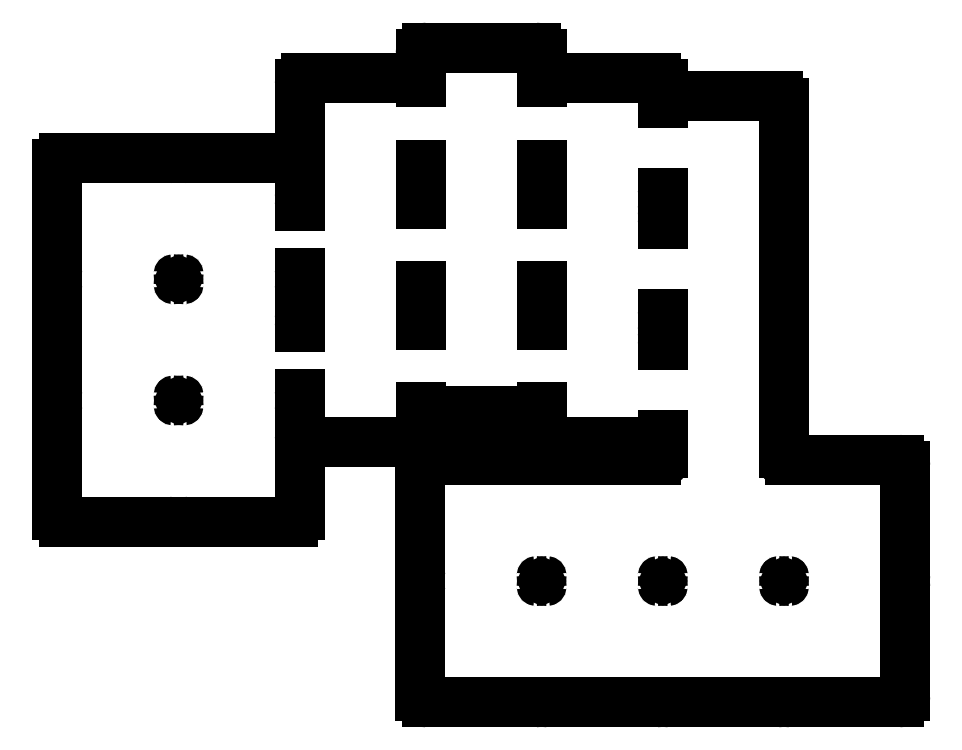
<metadata>
{"format":"dxf","ext":"dxf","renderer":"ezdxf+matplotlib","layout":"modelspace","background":"white","min_lineweight":24,"dpi":150}
</metadata>
<code>
0
SECTION
2
ENTITIES
0
LINE
8
0
10
10.53
20
-9.525
11
27.57
21
-9.525
0
ARC
8
0
10
27.57
20
-8.525
40
1
50
270
51
360
0
ARC
8
0
10
27.57
20
8.525
40
1
50
0
51
90
0
ARC
8
0
10
10.53
20
8.525
40
1
50
90
51
180
0
LINE
8
0
10
9.525
20
8.525
11
9.525
21
-8.525
0
ARC
8
0
10
10.53
20
-8.525
40
1
50
180
51
270
0
ARC
8
0
10
27.57
20
10.53
40
1
50
270
51
360
0
ARC
8
0
10
27.57
20
27.57
40
1
50
0
51
90
0
ARC
8
0
10
10.53
20
27.57
40
1
50
90
51
180
0
LINE
8
0
10
9.525
20
27.57
11
9.525
21
10.53
0
ARC
8
0
10
10.53
20
10.53
40
1
50
180
51
270
0
ARC
8
0
10
27.57
20
29.57
40
1
50
270
51
360
0
ARC
8
0
10
27.57
20
46.62
40
1
50
0
51
90
0
LINE
8
0
10
27.57
20
47.62
11
10.53
21
47.62
0
ARC
8
0
10
10.53
20
46.62
40
1
50
90
51
180
0
LINE
8
0
10
9.525
20
46.62
11
9.525
21
29.57
0
ARC
8
0
10
10.53
20
29.57
40
1
50
180
51
270
0
LINE
8
0
10
29.57
20
-9.525
11
46.62
21
-9.525
0
ARC
8
0
10
46.62
20
-8.525
40
1
50
270
51
360
0
LINE
8
0
10
47.62
20
-8.525
11
47.62
21
4.048
0
ARC
8
0
10
46.62
20
8.525
40
1
50
0
51
90
0
ARC
8
0
10
29.57
20
8.525
40
1
50
90
51
180
0
ARC
8
0
10
29.57
20
-8.525
40
1
50
180
51
270
0
ARC
8
0
10
46.62
20
10.53
40
1
50
270
51
360
0
LINE
8
0
10
47.62
20
21.1
11
47.62
21
23.1
0
ARC
8
0
10
46.62
20
27.57
40
1
50
0
51
90
0
ARC
8
0
10
29.57
20
27.57
40
1
50
90
51
180
0
ARC
8
0
10
29.57
20
10.53
40
1
50
180
51
270
0
ARC
8
0
10
46.62
20
29.57
40
1
50
270
51
360
0
LINE
8
0
10
47.62
20
40.15
11
47.62
21
42.15
0
ARC
8
0
10
46.62
20
46.62
40
1
50
0
51
90
0
LINE
8
0
10
46.62
20
47.62
11
29.57
21
47.62
0
ARC
8
0
10
29.57
20
46.62
40
1
50
90
51
180
0
ARC
8
0
10
29.57
20
29.57
40
1
50
180
51
270
0
LINE
8
0
10
48.62
20
3.048
11
65.67
21
3.048
0
ARC
8
0
10
65.67
20
4.048
40
1
50
270
51
360
0
LINE
8
0
10
66.67
20
4.048
11
66.67
21
8.498
0
ARC
8
0
10
65.67
20
21.1
40
1
50
18.19
51
90
0
ARC
8
0
10
48.62
20
21.1
40
1
50
90
51
180
0
LINE
8
0
10
47.62
20
10.53
11
47.62
21
8.525
0
ARC
8
0
10
48.62
20
4.048
40
1
50
180
51
270
0
ARC
8
0
10
65.67
20
23.1
40
1
50
270
51
341.8
0
LINE
8
0
10
66.67
20
26.17
11
66.67
21
27.55
0
ARC
8
0
10
65.67
20
40.15
40
1
50
18.19
51
90
0
ARC
8
0
10
48.62
20
40.15
40
1
50
90
51
180
0
LINE
8
0
10
47.62
20
29.57
11
47.62
21
27.57
0
ARC
8
0
10
48.62
20
23.1
40
1
50
180
51
270
0
ARC
8
0
10
65.67
20
42.15
40
1
50
270
51
341.8
0
LINE
8
0
10
66.67
20
45.22
11
66.67
21
46.6
0
ARC
8
0
10
65.67
20
59.2
40
1
50
18.19
51
90
0
LINE
8
0
10
65.67
20
60.2
11
48.62
21
60.2
0
ARC
8
0
10
48.62
20
59.2
40
1
50
90
51
180
0
LINE
8
0
10
47.62
20
59.2
11
47.62
21
46.62
0
ARC
8
0
10
48.62
20
42.15
40
1
50
180
51
270
0
LINE
8
0
10
67.62
20
7.811
11
84.67
21
7.811
0
ARC
8
0
10
84.67
20
8.81
40
1
50
270
51
341.8
0
LINE
8
0
10
85.67
20
21.41
11
85.67
21
22.79
0
ARC
8
0
10
84.67
20
25.86
40
1
50
18.19
51
90
0
ARC
8
0
10
67.62
20
25.86
40
1
50
90
51
161.8
0
LINE
8
0
10
66.62
20
22.79
11
66.62
21
21.41
0
ARC
8
0
10
67.62
20
8.81
40
1
50
198.2
51
270
0
ARC
8
0
10
84.67
20
27.86
40
1
50
270
51
341.8
0
LINE
8
0
10
85.67
20
40.46
11
85.67
21
41.84
0
ARC
8
0
10
84.67
20
44.91
40
1
50
18.19
51
90
0
ARC
8
0
10
67.62
20
44.91
40
1
50
90
51
161.8
0
LINE
8
0
10
66.62
20
41.84
11
66.62
21
40.46
0
ARC
8
0
10
67.62
20
27.86
40
1
50
198.2
51
270
0
ARC
8
0
10
84.67
20
46.91
40
1
50
270
51
341.8
0
LINE
8
0
10
85.67
20
59.51
11
85.67
21
63.96
0
ARC
8
0
10
84.67
20
63.96
40
1
50
0
51
90
0
LINE
8
0
10
84.67
20
64.96
11
67.62
21
64.96
0
ARC
8
0
10
67.62
20
63.96
40
1
50
90
51
180
0
LINE
8
0
10
66.62
20
63.96
11
66.62
21
59.51
0
ARC
8
0
10
67.62
20
46.91
40
1
50
198.2
51
270
0
LINE
8
0
10
86.62
20
3.048
11
103.7
21
3.048
0
ARC
8
0
10
103.7
20
4.048
40
1
50
270
51
360
0
LINE
8
0
10
104.7
20
18.24
11
104.7
21
20.24
0
ARC
8
0
10
103.7
20
21.1
40
1
50
0
51
90
0
ARC
8
0
10
86.62
20
21.1
40
1
50
90
51
161.8
0
LINE
8
0
10
85.62
20
8.498
11
85.62
21
4.048
0
ARC
8
0
10
86.62
20
4.048
40
1
50
180
51
270
0
ARC
8
0
10
103.7
20
23.1
40
1
50
270
51
360
0
LINE
8
0
10
104.7
20
37.29
11
104.7
21
39.29
0
ARC
8
0
10
103.7
20
40.15
40
1
50
0
51
90
0
ARC
8
0
10
86.62
20
40.15
40
1
50
90
51
161.8
0
LINE
8
0
10
85.62
20
27.55
11
85.62
21
26.17
0
ARC
8
0
10
86.62
20
23.1
40
1
50
198.2
51
270
0
ARC
8
0
10
103.7
20
42.15
40
1
50
270
51
360
0
LINE
8
0
10
104.7
20
56.34
11
104.7
21
59.2
0
ARC
8
0
10
103.7
20
59.2
40
1
50
0
51
90
0
LINE
8
0
10
103.7
20
60.2
11
86.62
21
60.2
0
ARC
8
0
10
86.62
20
59.2
40
1
50
90
51
161.8
0
LINE
8
0
10
85.62
20
46.6
11
85.62
21
45.22
0
ARC
8
0
10
86.62
20
42.15
40
1
50
198.2
51
270
0
ARC
8
0
10
122.7
20
1.19
40
1
50
270
51
360
0
LINE
8
0
10
123.7
20
1.19
11
123.7
21
18.24
0
ARC
8
0
10
122.7
20
18.24
40
1
50
0
51
90
0
ARC
8
0
10
105.7
20
18.24
40
1
50
90
51
180
0
LINE
8
0
10
104.7
20
4.048
11
104.7
21
1.19
0
ARC
8
0
10
105.7
20
1.19
40
1
50
180
51
270
0
ARC
8
0
10
122.7
20
20.24
40
1
50
270
51
360
0
LINE
8
0
10
123.7
20
20.24
11
123.7
21
37.29
0
ARC
8
0
10
122.7
20
37.29
40
1
50
0
51
90
0
ARC
8
0
10
105.7
20
37.29
40
1
50
90
51
180
0
LINE
8
0
10
104.7
20
23.1
11
104.7
21
21.1
0
ARC
8
0
10
105.7
20
20.24
40
1
50
180
51
270
0
ARC
8
0
10
122.7
20
39.29
40
1
50
270
51
360
0
LINE
8
0
10
123.7
20
39.29
11
123.7
21
56.34
0
ARC
8
0
10
122.7
20
56.34
40
1
50
0
51
90
0
LINE
8
0
10
122.7
20
57.34
11
105.7
21
57.34
0
ARC
8
0
10
105.7
20
56.34
40
1
50
90
51
180
0
LINE
8
0
10
104.7
20
42.15
11
104.7
21
40.15
0
ARC
8
0
10
105.7
20
39.29
40
1
50
180
51
270
0
ARC
8
0
10
84.62
20
-17.86
40
1
50
270
51
360
0
ARC
8
0
10
84.62
20
-0.8095
40
1
50
0
51
90
0
LINE
8
0
10
84.62
20
0.1905
11
67.58
21
0.1905
0
ARC
8
0
10
67.58
20
-0.8095
40
1
50
90
51
180
0
LINE
8
0
10
66.58
20
-0.8095
11
66.58
21
-17.86
0
ARC
8
0
10
67.58
20
-17.86
40
1
50
180
51
270
0
LINE
8
0
10
67.58
20
-37.91
11
84.62
21
-37.91
0
ARC
8
0
10
84.62
20
-36.91
40
1
50
270
51
360
0
ARC
8
0
10
84.62
20
-19.86
40
1
50
0
51
90
0
ARC
8
0
10
67.58
20
-19.86
40
1
50
90
51
180
0
LINE
8
0
10
66.58
20
-19.86
11
66.58
21
-36.91
0
ARC
8
0
10
67.58
20
-36.91
40
1
50
180
51
270
0
ARC
8
0
10
103.7
20
-17.86
40
1
50
270
51
360
0
ARC
8
0
10
103.7
20
-0.8095
40
1
50
0
51
90
0
LINE
8
0
10
103.7
20
0.1905
11
86.62
21
0.1905
0
ARC
8
0
10
86.62
20
-0.8095
40
1
50
90
51
180
0
ARC
8
0
10
86.62
20
-17.86
40
1
50
180
51
270
0
LINE
8
0
10
86.62
20
-37.91
11
103.7
21
-37.91
0
ARC
8
0
10
103.7
20
-36.91
40
1
50
270
51
360
0
ARC
8
0
10
103.7
20
-19.86
40
1
50
0
51
90
0
ARC
8
0
10
86.62
20
-19.86
40
1
50
90
51
180
0
ARC
8
0
10
86.62
20
-36.91
40
1
50
180
51
270
0
ARC
8
0
10
122.7
20
-17.86
40
1
50
270
51
360
0
ARC
8
0
10
122.7
20
-0.8095
40
1
50
0
51
90
0
ARC
8
0
10
105.7
20
-0.8095
40
1
50
90
51
180
0
ARC
8
0
10
105.7
20
-17.86
40
1
50
180
51
270
0
LINE
8
0
10
105.7
20
-37.91
11
122.7
21
-37.91
0
ARC
8
0
10
122.7
20
-36.91
40
1
50
270
51
360
0
ARC
8
0
10
122.7
20
-19.86
40
1
50
0
51
90
0
ARC
8
0
10
105.7
20
-19.86
40
1
50
90
51
180
0
ARC
8
0
10
105.7
20
-36.91
40
1
50
180
51
270
0
ARC
8
0
10
141.8
20
-17.86
40
1
50
270
51
360
0
LINE
8
0
10
142.8
20
-17.86
11
142.8
21
-0.8095
0
ARC
8
0
10
141.8
20
-0.8095
40
1
50
0
51
90
0
LINE
8
0
10
141.8
20
0.1905
11
124.7
21
0.1905
0
ARC
8
0
10
124.7
20
-0.8095
40
1
50
90
51
180
0
ARC
8
0
10
124.7
20
-17.86
40
1
50
180
51
270
0
LINE
8
0
10
124.7
20
-37.91
11
141.8
21
-37.91
0
ARC
8
0
10
141.8
20
-36.91
40
1
50
270
51
360
0
LINE
8
0
10
142.8
20
-36.91
11
142.8
21
-19.86
0
ARC
8
0
10
141.8
20
-19.86
40
1
50
0
51
90
0
ARC
8
0
10
124.7
20
-19.86
40
1
50
90
51
180
0
ARC
8
0
10
124.7
20
-36.91
40
1
50
180
51
270
0
ENDSEC
0
EOF

</code>
